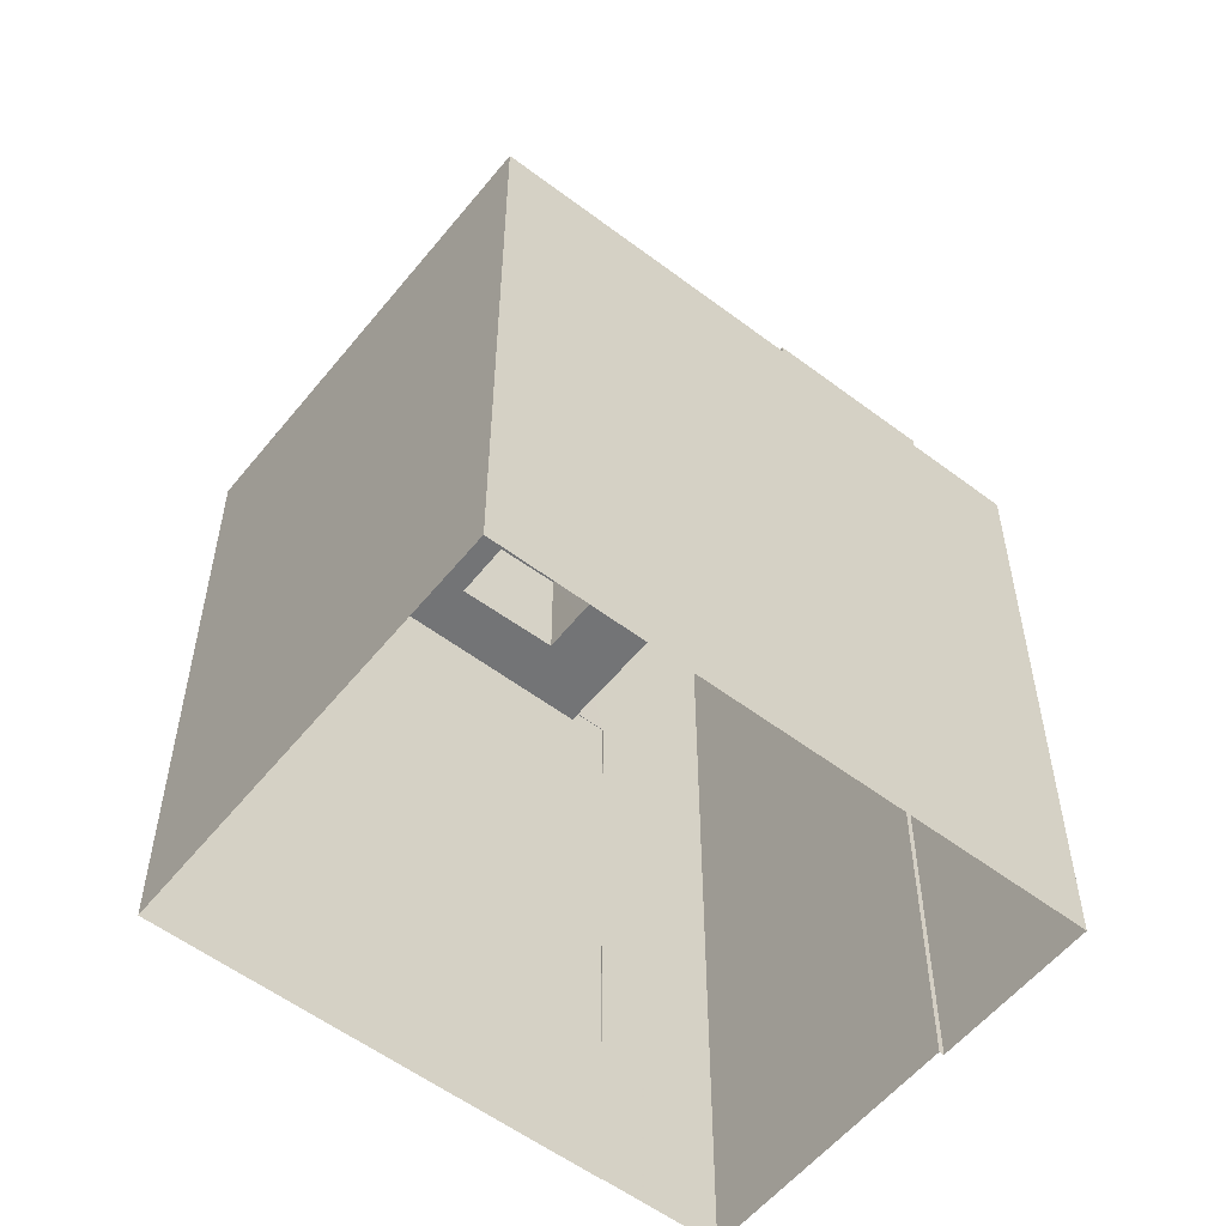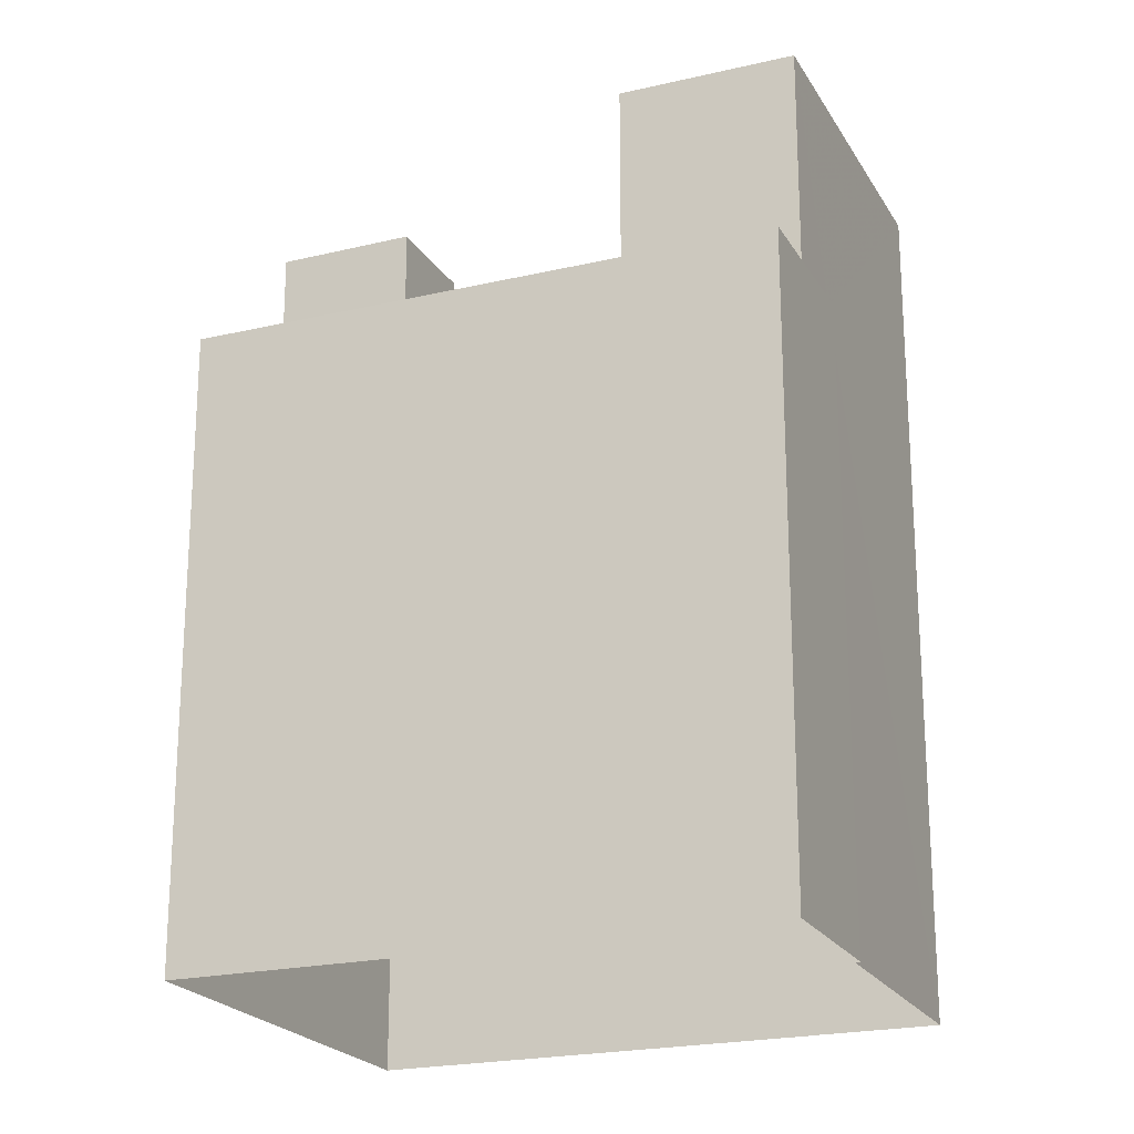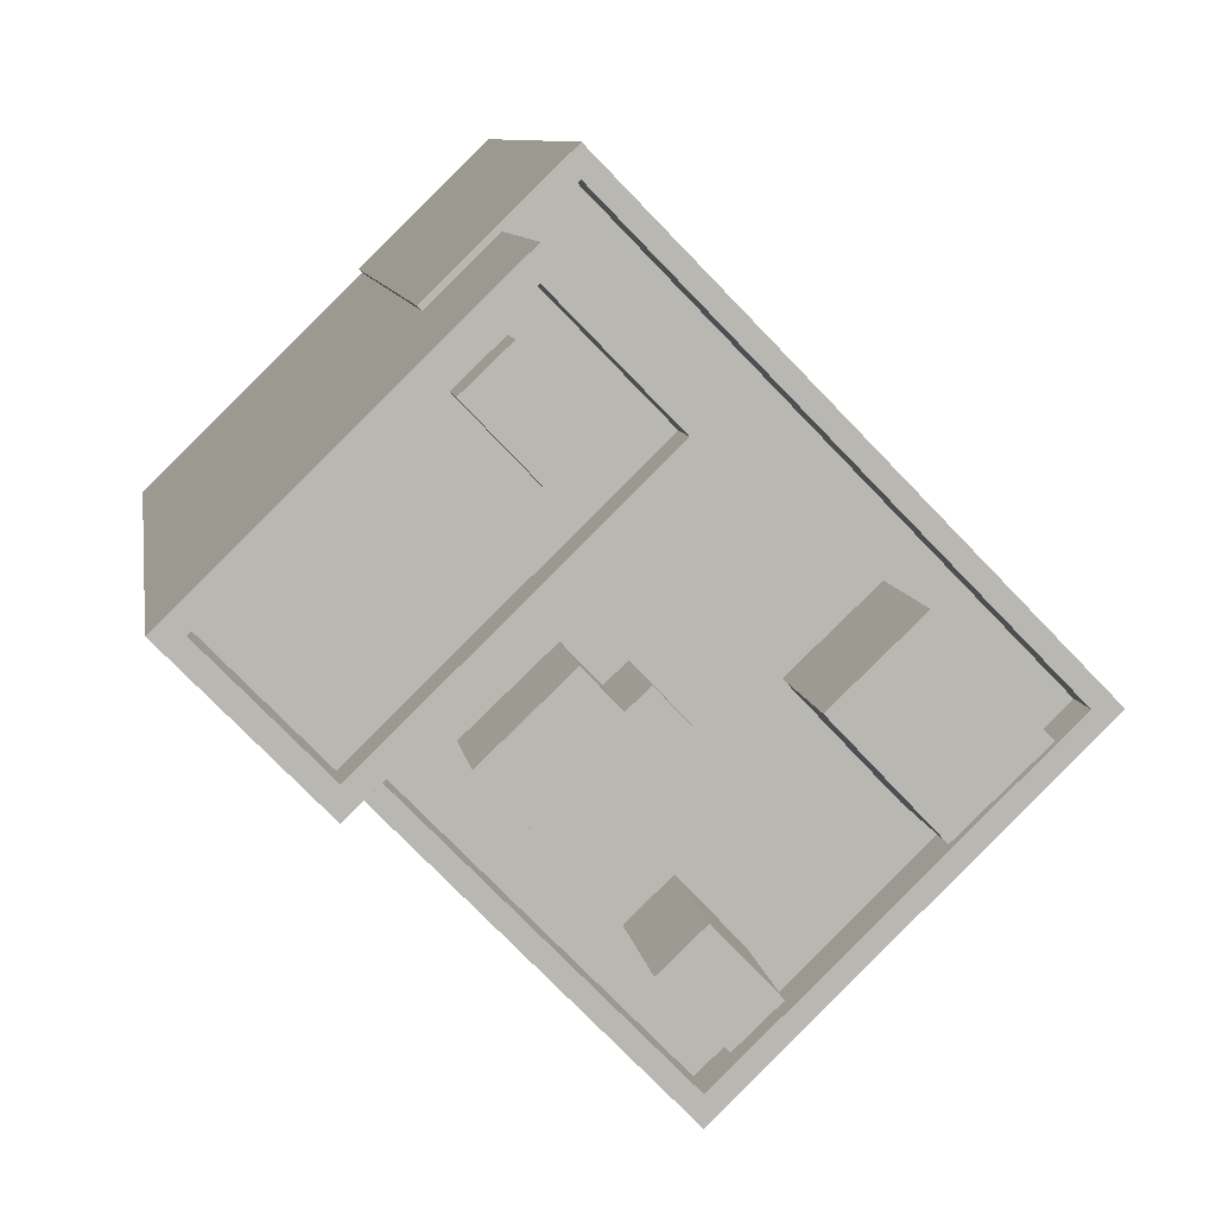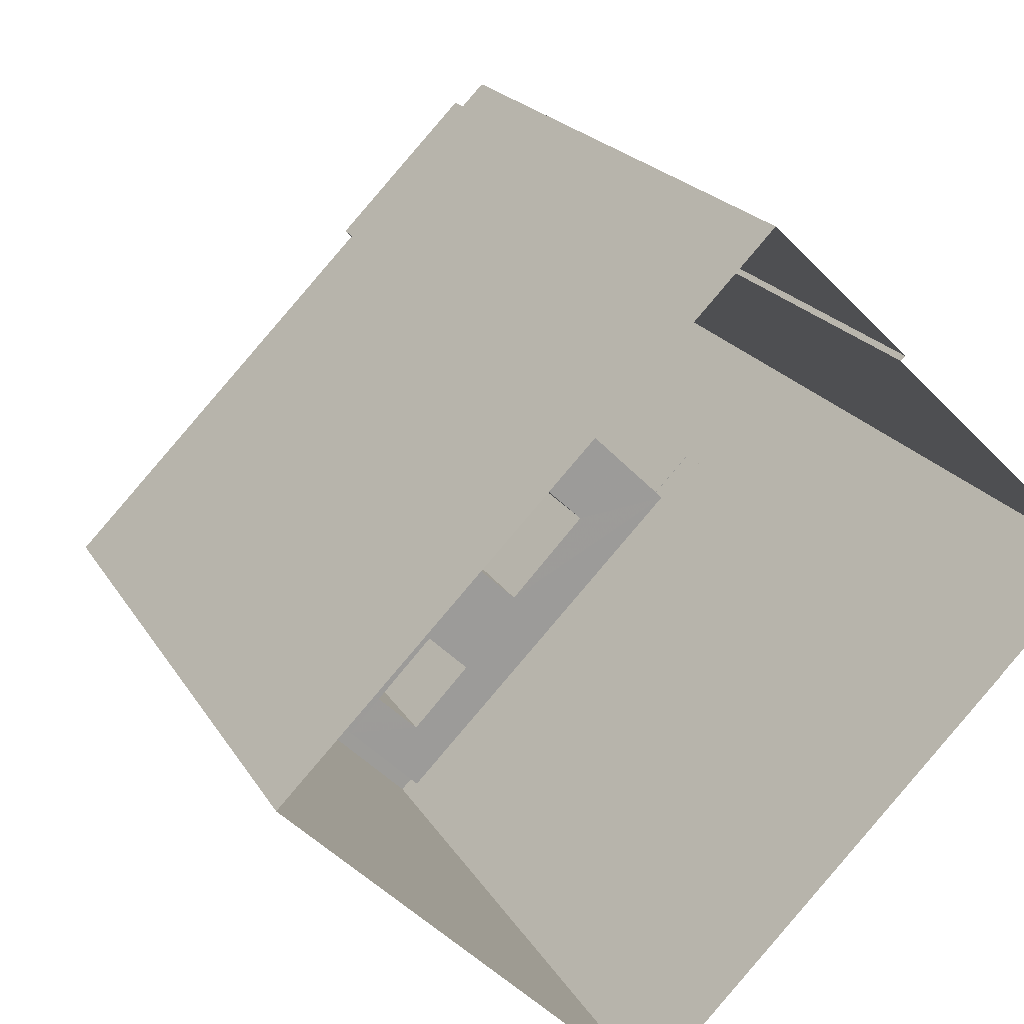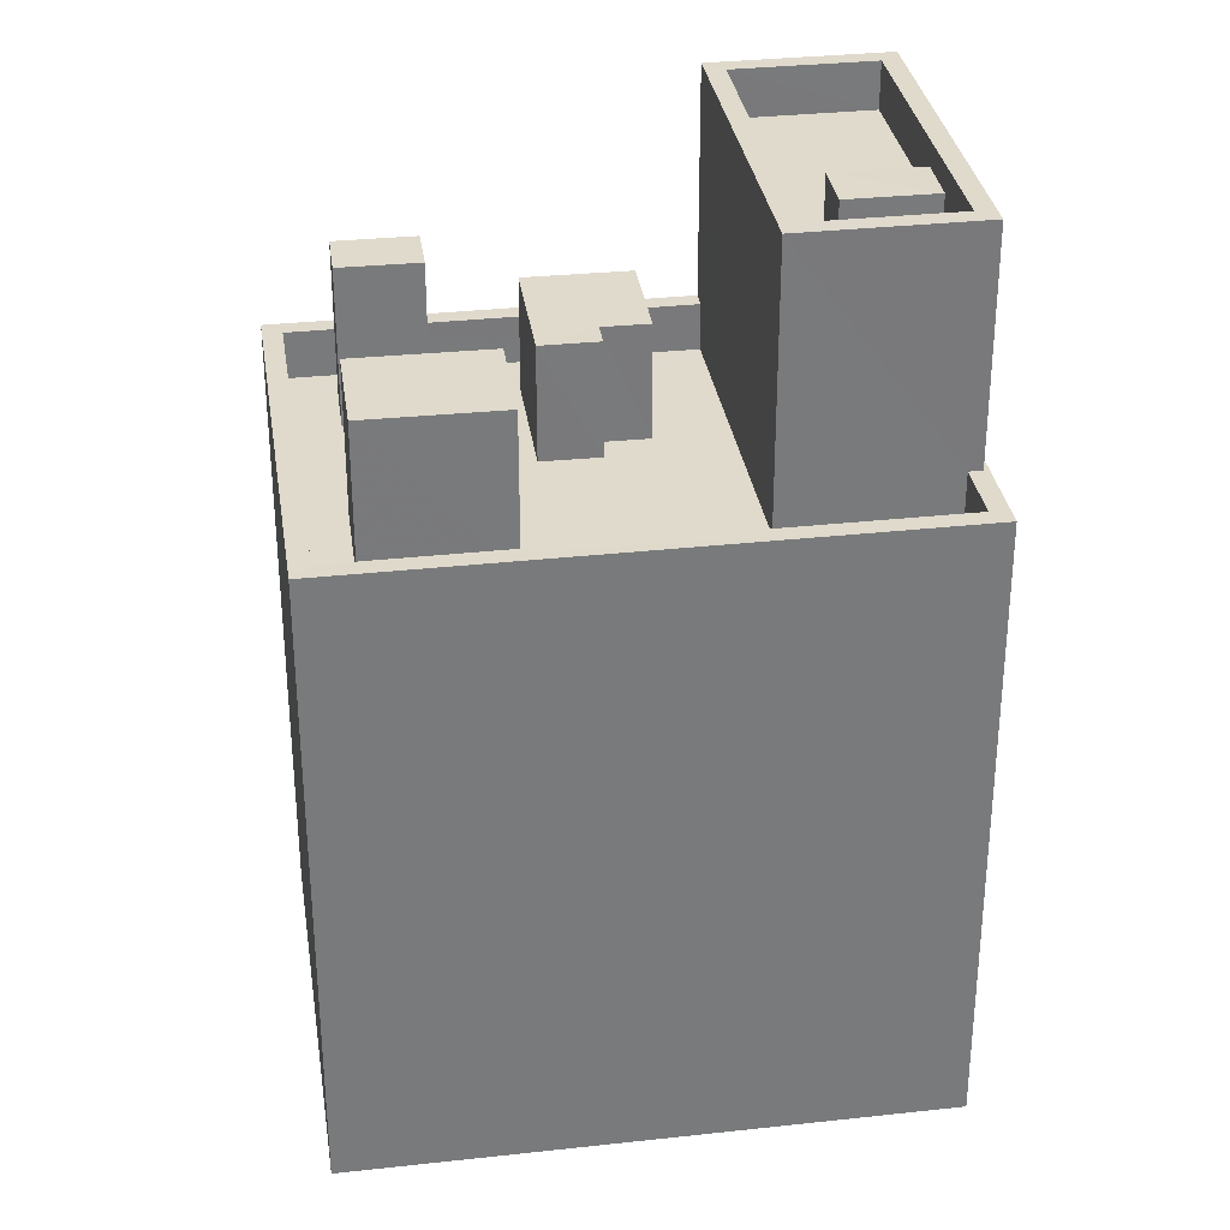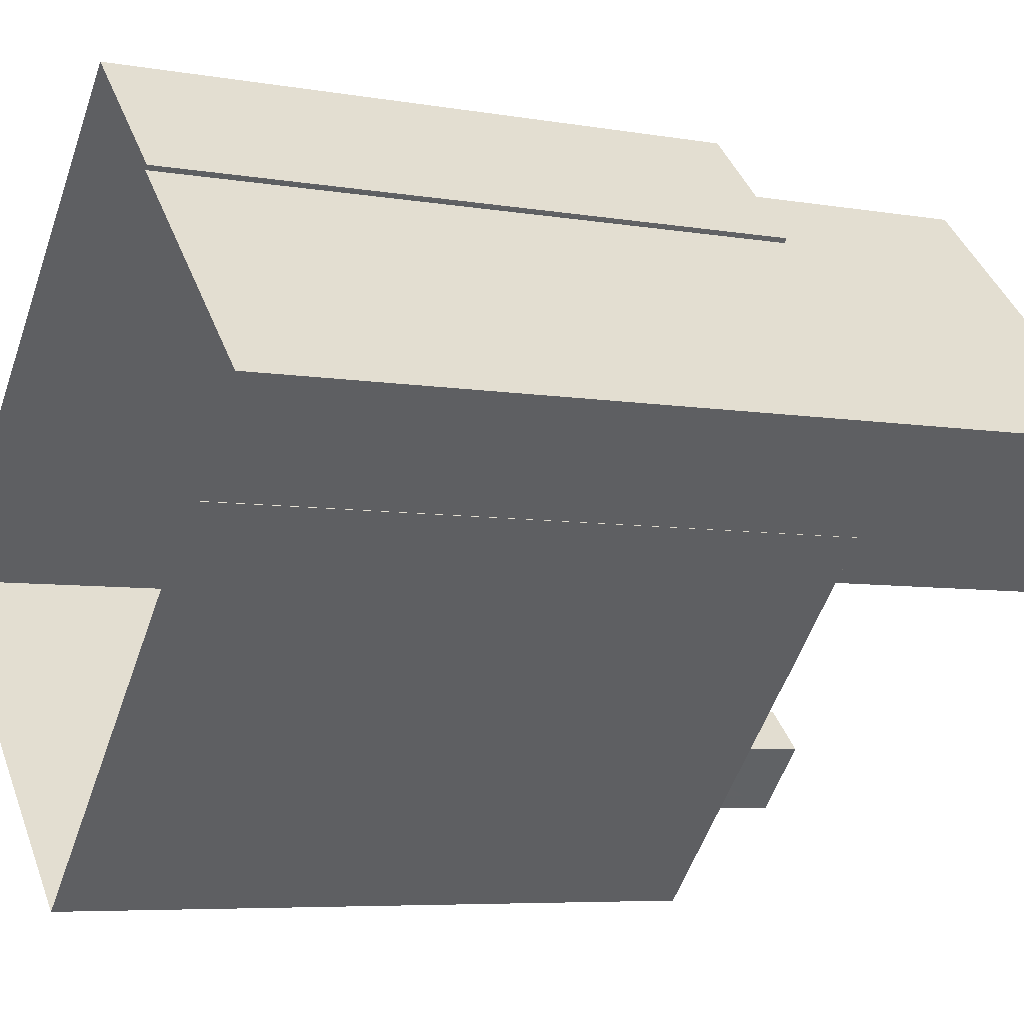
<metadata>
{"format":"obj","ext":"obj","renderer":"f3d","projection":"perspective","resolution":1024,"background":"white","views":[{"elev":-56.1,"azim":95.9,"up":"+Z"},{"elev":-21.6,"azim":156.8,"up":"+Z"},{"elev":8.3,"azim":-8.1,"up":"+Y"},{"elev":19.4,"azim":158.5,"up":"+Y"},{"elev":32.5,"azim":125.6,"up":"+Z"},{"elev":-6.1,"azim":-118.0,"up":"+Y"}]}
</metadata>
<code>
v -5500 -3.689e+04 2.255
v -5507 -3.688e+04 2.257
v -5493 -3.689e+04 2.256
v -5502 -3.688e+04 2.259
v -5504 -3.688e+04 2.259
v -5507 -3.688e+04 2.257
v -5504 -3.688e+04 2.259
v -5509 -3.688e+04 2.258
v -5500 -3.689e+04 17.16
v -5501 -3.688e+04 17.16
v -5501 -3.688e+04 17.16
v -5502 -3.689e+04 17.16
v -5504 -3.689e+04 17.16
v -5502 -3.688e+04 17.16
v -5503 -3.688e+04 14.74
v -5504 -3.688e+04 14.74
v -5504 -3.689e+04 14.74
v -5502 -3.689e+04 14.74
v -5506 -3.689e+04 14.74
v -5500 -3.689e+04 14.74
v -5502 -3.689e+04 14.74
v -5498 -3.689e+04 14.74
v -5499 -3.689e+04 14.74
v -5500 -3.689e+04 14.74
v -5500 -3.689e+04 14.74
v -5501 -3.689e+04 14.74
v -5497 -3.688e+04 14.74
v -5502 -3.688e+04 14.74
v -5500 -3.688e+04 14.74
v -5503 -3.688e+04 14.74
v -5497 -3.689e+04 14.74
v -5494 -3.689e+04 14.74
v -5495 -3.689e+04 14.74
v -5502 -3.688e+04 14.74
v -5499 -3.688e+04 14.74
v -5500 -3.689e+04 14.74
v -5501 -3.688e+04 14.74
v -5501 -3.688e+04 14.74
v -5494 -3.689e+04 14.74
v -5502 -3.688e+04 14.74
v -5500 -3.689e+04 15.74
v -5506 -3.689e+04 15.74
v -5507 -3.688e+04 15.74
v -5493 -3.689e+04 15.74
v -5494 -3.689e+04 15.74
v -5507 -3.688e+04 15.74
v -5504 -3.688e+04 15.74
v -5503 -3.688e+04 15.74
v -5502 -3.688e+04 15.74
v -5504 -3.688e+04 15.74
v -5500 -3.689e+04 15.74
v -5506 -3.689e+04 15.74
v -5503 -3.688e+04 15.74
v -5502 -3.688e+04 15.74
v -5501 -3.689e+04 18.05
v -5500 -3.689e+04 18.05
v -5499 -3.689e+04 18.05
v -5500 -3.689e+04 18.05
v -5497 -3.688e+04 17.95
v -5499 -3.688e+04 17.95
v -5497 -3.689e+04 17.95
v -5495 -3.689e+04 17.95
v -5500 -3.688e+04 20.63
v -5503 -3.688e+04 20.63
v -5503 -3.688e+04 20.63
v -5508 -3.688e+04 20.63
v -5506 -3.689e+04 20.63
v -5506 -3.688e+04 20.63
v -5509 -3.688e+04 20.63
v -5501 -3.688e+04 20.63
v -5504 -3.688e+04 19.63
v -5503 -3.688e+04 19.63
v -5504 -3.688e+04 19.63
v -5501 -3.688e+04 19.63
v -5502 -3.688e+04 19.63
v -5502 -3.688e+04 19.63
v -5503 -3.688e+04 19.63
v -5506 -3.688e+04 19.63
v -5508 -3.688e+04 19.63
v -5504 -3.688e+04 19.63
v -5504 -3.688e+04 20.63
v -5503 -3.688e+04 20.63
v -5502 -3.688e+04 20.63
v -5504 -3.688e+04 20.63
f 1 2 3
f 4 3 5
f 1 6 2
f 4 5 7
f 5 2 8
f 3 2 5
f 9 10 11
f 9 11 12
f 11 13 12
f 11 14 13
f 15 16 17
f 18 17 19
f 20 21 18
f 22 23 24
f 25 22 24
f 17 16 19
f 25 26 19
f 26 20 18
f 25 24 26
f 26 18 19
f 27 28 29
f 28 30 29
f 31 32 33
f 31 22 32
f 23 22 31
f 34 29 16
f 35 27 29
f 20 31 35
f 23 31 20
f 15 34 16
f 20 36 21
f 37 38 34
f 36 35 38
f 38 29 34
f 35 29 38
f 20 35 36
f 27 39 40
f 40 28 27
f 33 32 39
f 33 39 27
f 41 42 43
f 41 44 45
f 43 42 46
f 47 48 49
f 45 44 49
f 50 48 47
f 42 51 52
f 48 53 54
f 54 45 49
f 51 41 45
f 41 51 42
f 48 54 49
f 55 56 57
f 58 55 57
f 59 60 61
f 62 59 61
f 63 64 65
f 66 67 68
f 69 67 66
f 69 65 64
f 63 65 70
f 65 69 66
f 71 72 73
f 74 72 75
f 76 74 75
f 71 75 72
f 76 77 78
f 78 77 79
f 79 80 73
f 77 76 75
f 73 80 71
f 77 80 79
f 68 67 63
f 70 68 63
f 81 82 83
f 81 84 82
f 11 10 38
f 37 11 38
f 38 9 36
f 38 10 9
f 18 21 12
f 21 36 9
f 21 9 12
f 12 13 17
f 18 12 17
f 34 15 14
f 15 17 13
f 14 15 13
f 34 11 37
f 34 14 11
f 40 54 28
f 54 53 28
f 53 30 28
f 45 54 40
f 39 45 40
f 45 32 22
f 39 32 45
f 22 25 51
f 45 22 51
f 19 51 25
f 19 52 51
f 4 44 3
f 4 49 44
f 41 1 3
f 44 41 3
f 41 43 6
f 1 41 6
f 46 6 43
f 46 2 6
f 47 49 4
f 7 47 4
f 50 47 7
f 5 50 7
f 23 57 56
f 24 23 56
f 26 24 56
f 55 26 56
f 20 26 55
f 58 20 55
f 57 20 58
f 57 23 20
f 33 61 31
f 33 62 61
f 61 60 35
f 31 61 35
f 60 59 27
f 35 60 27
f 27 62 33
f 27 59 62
f 8 46 69
f 69 46 67
f 8 2 46
f 67 46 42
f 5 8 50
f 8 69 50
f 50 64 48
f 50 69 64
f 48 64 53
f 64 63 53
f 53 29 30
f 53 63 29
f 29 63 16
f 19 16 52
f 16 63 67
f 52 67 42
f 52 16 67
f 79 73 66
f 73 72 65
f 73 65 66
f 70 72 74
f 70 65 72
f 78 68 76
f 76 70 74
f 76 68 70
f 68 78 79
f 66 68 79
f 75 83 82
f 77 75 82
f 80 82 84
f 80 77 82
f 71 84 81
f 71 80 84
f 71 81 83
f 75 71 83

</code>
